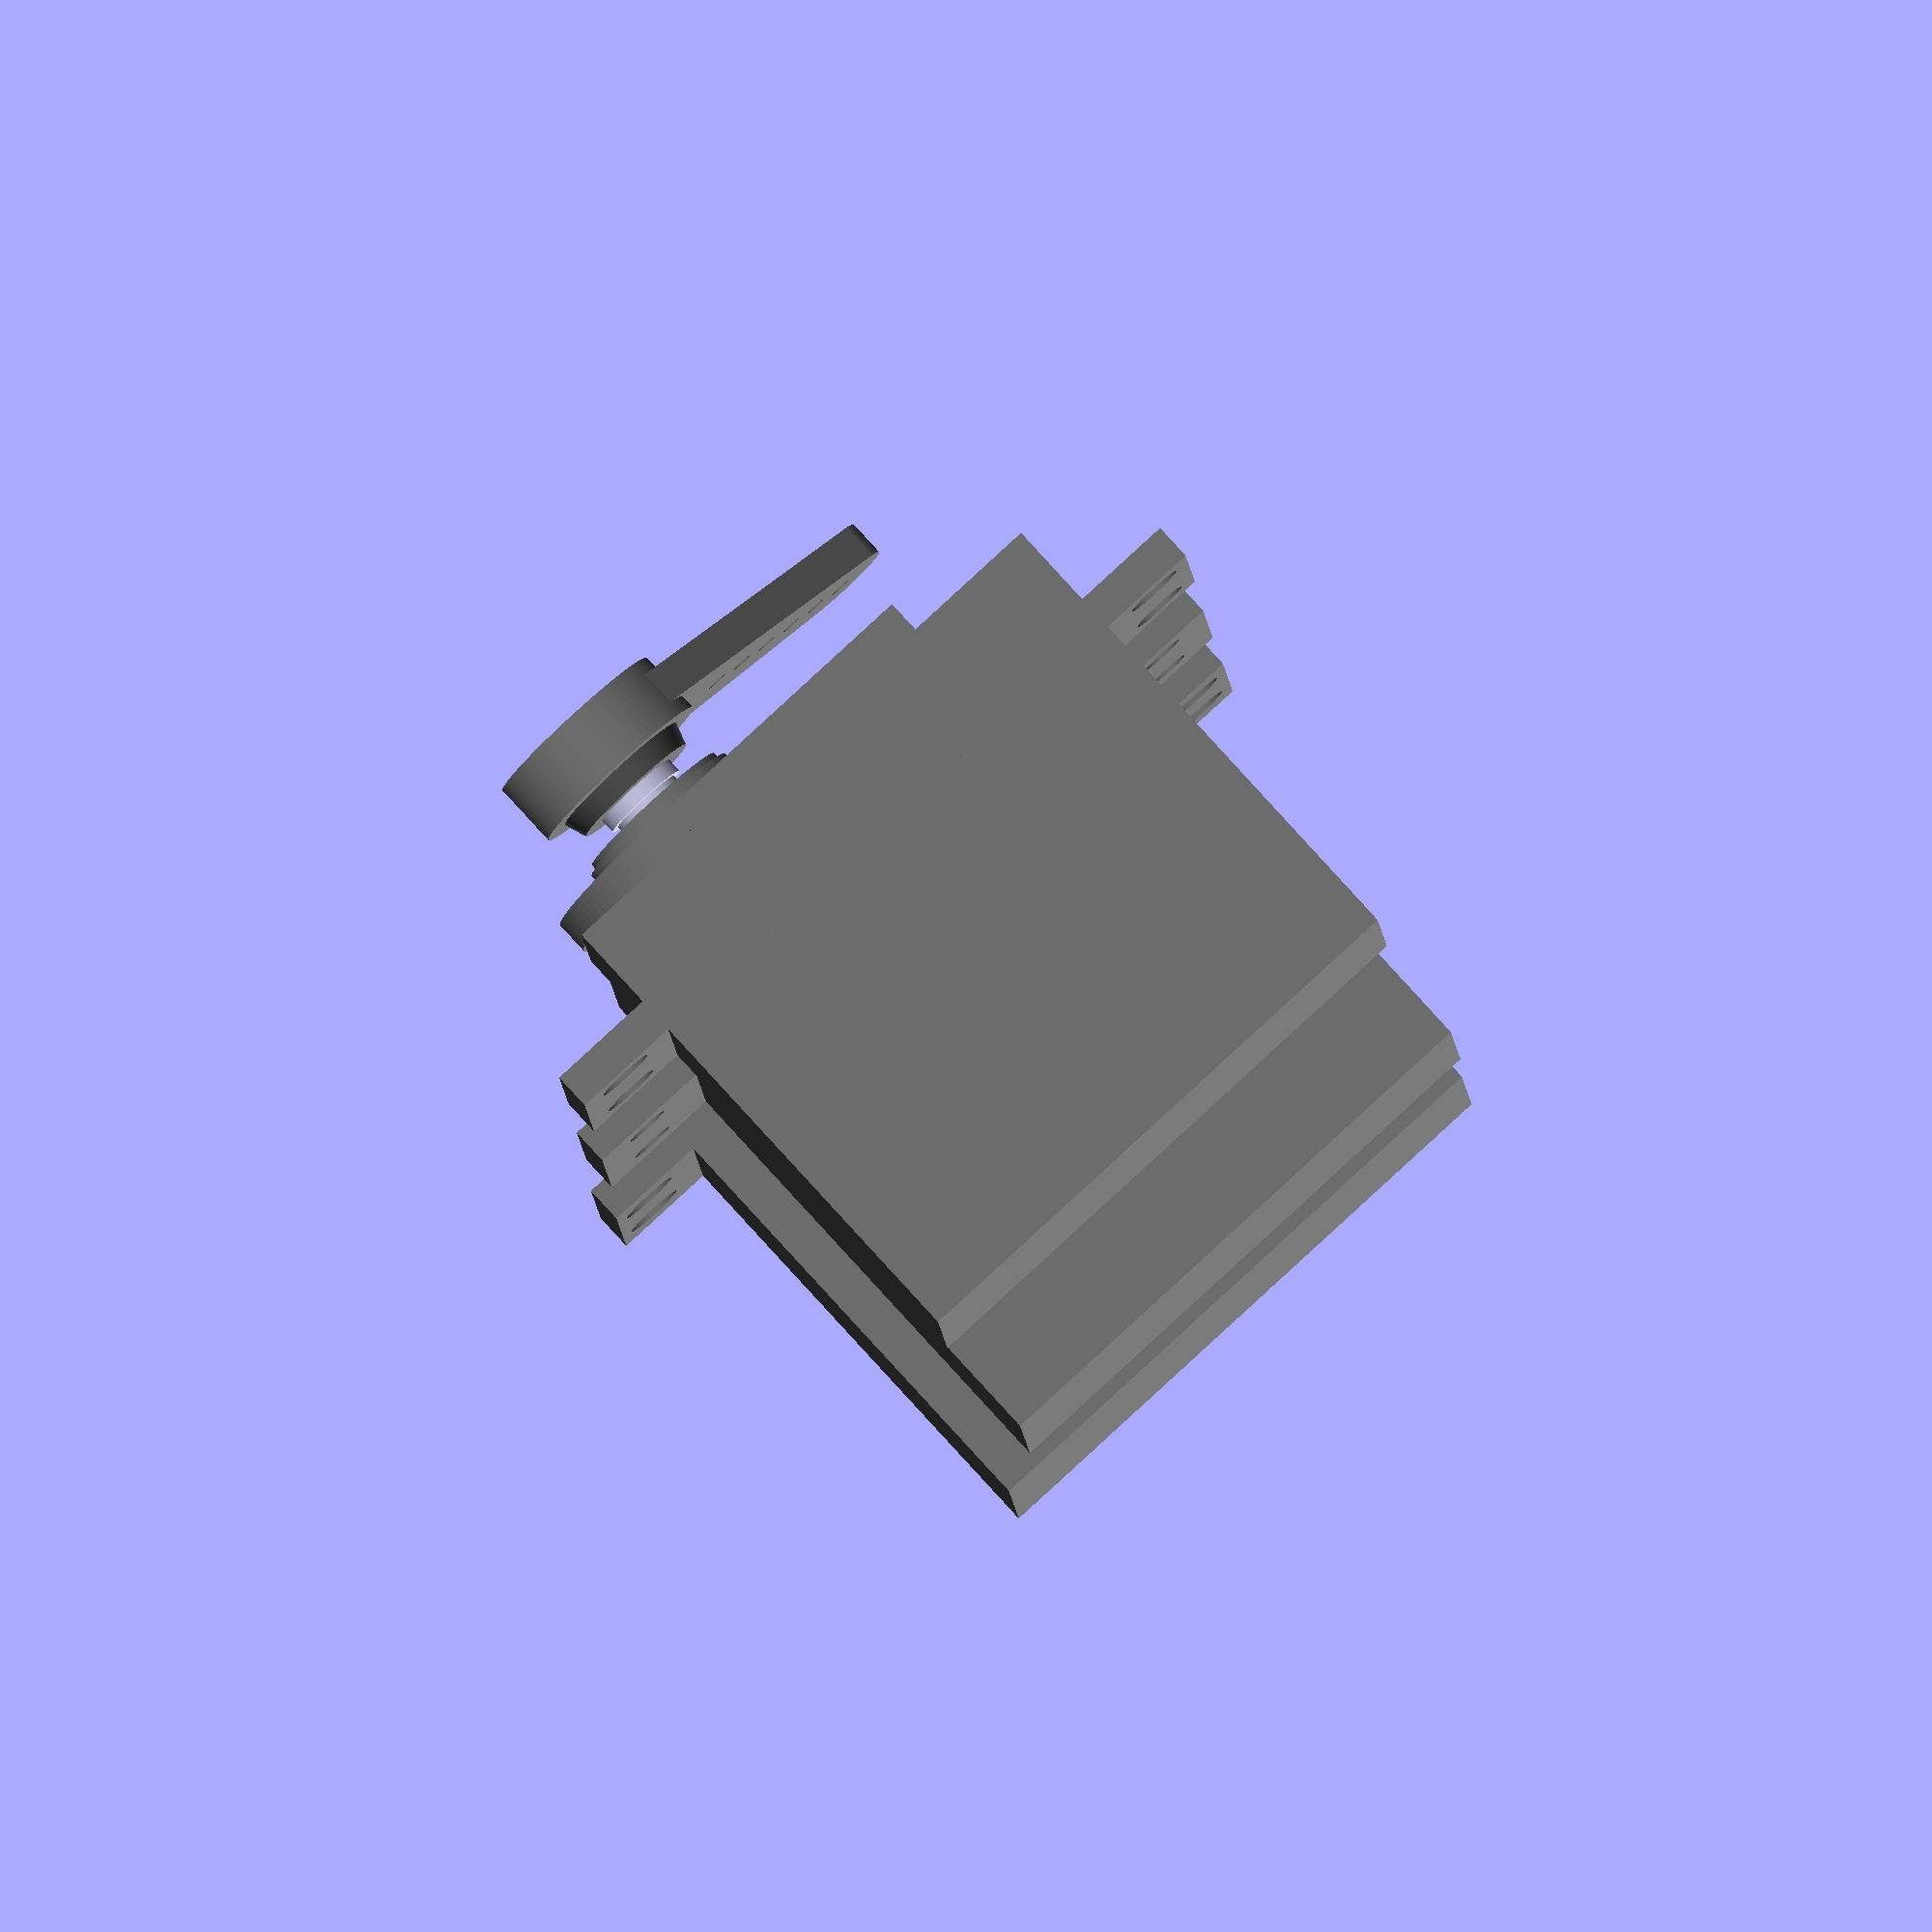
<openscad>
module MG995()
{
  //Model for the TowerPro MG995 Servo

  translate([-9.75,8.5,-30]) //align the shaft to 0-0
  union()
  {
    color("Gray")
    {
      union()
      {
        //main box
        cube([19.5, 35 ,39.5]);

        //ears
        difference()
        {
            //slate
            translate([0,6,-7])
            cube([19.5, 2.5 ,54]);

            //hole in ears
            translate([4,9,-4])
            rotate([90,0,0])
            cylinder(r=2, h=4, $fn=100);

            translate([15.5,9,-4])
            rotate([90,0,0])
            cylinder(r=2, h=4, $fn=100);

            translate([4,9,43.5])
            rotate([90,0,0])
            cylinder(r=2, h=4, $fn=100);

            translate([15.5,9,43.5])
            rotate([90,0,0])
            cylinder(r=2, h=4, $fn=100);
        }


        //shaft plateou
        translate([0,-2.3,9.5])
        cube([19.5, 2.3 ,20]);

        //shaft plateou rounding
        translate([9.75,0,30])
        rotate([90,0,0])
        cylinder(r=9.75, h=2.3, $fn=100);

        //shaft circular frame
        translate([9.75,-2.3,30])
        rotate([90,0,0])
        cylinder(r=6, h=1, $fn=100);

        //shaft second circular frame
        translate([9.75,-3.3,30])
        rotate([90,0,0])
        cylinder(r=5.5, h=0.5, $fn=100);

      }
    }

    union()
    {
      //shaft
      translate([9.75,-3.3,30])
      rotate([90,0,0])
      cylinder(r=2.5, h=4.5, $fn=100);

      translate([9.75,-4.5,30])
      rotate([90,0,0])
      cylinder(r=3, h=4, $fn=100);
    }

  }
}

module MG995SingleHorn()
{
  //Model for the TowerPro MG995 Servo Single Horn
  color("Gray")
  {
    difference()
    {
      union()
      {
        cylinder(r=6.5, h=4.5, $fn=100);

        translate([0,0,4.5])
        cylinder(r1=5, r2=4.5, h=1.5, $fn=100);

        difference()
        {
          //horn arm
          translate([28,0,1])
          {
            cylinder(r=3.5, h=2.5, $fn=100);

            translate([0,-3.5,0])
            rotate([0,0,96])
            cube([7, 28,2.5]);

            translate([0,-3.5,0])
            rotate([0,0,84])
            cube([7, 28,2.5]);
          }

          //arm holes
          for(i=[0:5])
          {
            translate([28 - (i * 3),0,0])
            cylinder(r=0.7, h=8, $fn=100);
          }

        }

      }

      //hole and indentation for the shaft
      translate([0,0,-1])
      cylinder(r=1.5, h=8, $fn=100);

      translate([0,0,-1])
      cylinder(r=3.6, h=3, $fn=100);

      translate([0,0,3])
      cylinder(r=2.8, h=5, $fn=100);
    }
  }
}

module MG995HornArm(size=28,holes_count=6)
{
      difference()
      {
        translate([size,0,1])
        {
          cylinder(r=3.5, h=2.5, $fn=100);

          translate([0,-3.5,0])
          rotate([0,0,96])
          cube([7, size,2.5]);

          translate([0,-3.5,0])
          rotate([0,0,84])
          cube([7, size,2.5]);
        }

        //arm holes
        for(i=[0:(holes_count -1)])
        {
          translate([size - (i * 3),0,0])
          cylinder(r=0.7, h=8, $fn=100);
        }
      }
}

module MG995DoubleHorn()
{
  //Model for the TowerPro MG995 Servo Single Horn
  color("Gray")
  {
    difference()
    {
      union()
      {
        cylinder(r=6.5, h=4.5, $fn=100);

        translate([0,0,4.5])
        cylinder(r1=5, r2=4.5, h=1.5, $fn=100);

        //first horn arm
        MG995HornArm(26,5);

        //second horn arm
        rotate([0,0,180])
        MG995HornArm(26,5);

      }

      //hole and indentation for the shaft
      translate([0,0,-1])
      cylinder(r=1.5, h=8, $fn=100);

      translate([0,0,-1])
      cylinder(r=3.6, h=3, $fn=100);

      translate([0,0,3])
      cylinder(r=2.8, h=5, $fn=100);
    }

  }
}

module MG995WithSingleHorn(horn_angle=0)
{
  MG995();
  translate([0,-3,0])
  rotate([270,horn_angle,0])
  MG995SingleHorn();
}

module MG995WithDoubleHorn(horn_angle=0)
{
  MG995();
  translate([0,-3,0])
  rotate([270,horn_angle,0])
  MG995DoubleHorn();
}

MG995WithSingleHorn(45);




module SB_2282()
{
  //Model for the Savox

  translate([-9.75,8.5,-30]) //align the shaft to 0-0
  union()
  {
    color("Gray")
    {
      union()
      {
        //main box
        cube([20.2, 40.3 ,38.7]);

        //ears
        difference()
        {
            //slate
            translate([0,6, -(54-40.3)/2])
            cube([20.2, 2.5 ,54]);

            //hole in ears
            translate([4,9,-(54-48)/2])
            rotate([90,0,0])
            cylinder(d=3, h=4, $fn=100);

            translate([15.5,9,-(54-48)/2])
            rotate([90,0,0])
            cylinder(d=3, h=4, $fn=100);

            translate([4,9,40.3+(54-48)/2])
            rotate([90,0,0])
            cylinder(d=3, h=4, $fn=100);

            translate([15.5,9, 40.3+(54-48)/2])
            rotate([90,0,0])
            cylinder(d=3, h=4, $fn=100);
        }


      }
    }

    union()
    {
      //shaft
      translate([9.75,0,30])
      rotate([90,0,0])
      cylinder(r=2.5, h=4, $fn=100);

    }

  }
}


translate([40, 0, 0]) SB_2282();





module LW_20MG()
{
  //Model for the POWER HD

  body_height = 39.5;
  body_thickness = 20.5;
  body_length = 40.7;

  ears_length = 54.5;
  ear_length = (ears_length - body_length)/2;
  holes_distance = 10;
  holes_ears_distance = 49.0;

  translate([-9.75,8.5,-30]) //align the shaft to 0-0
  union()
  {
    color("Gray")
    {
      union()
      {
        //main box
        cube([body_thickness, body_height ,body_length]);

        //ears
        difference()
        {
            //plate
            translate([0,6, -ear_length])
                cube([body_thickness, 2.5, ears_length]);

            //hole in ears
            translate([ body_thickness/2 + holes_distance/2,9, -(holes_ears_distance - body_length)/2])
            rotate([90,0,0])
            cylinder(d=4, h=4, $fn=100);

            translate([ body_thickness/2 - holes_distance/2,9,-(holes_ears_distance - body_length)/2])
            rotate([90,0,0])
            cylinder(d=4, h=4, $fn=100);

            translate([ body_thickness/2 + holes_distance/2,9, body_length+(holes_ears_distance - body_length)/2])
            rotate([90,0,0])
            cylinder(d=4, h=4, $fn=100);

            translate([ body_thickness/2 - holes_distance/2,9, body_length+(holes_ears_distance - body_length)/2])
            rotate([90,0,0])
            cylinder(d=4, h=4, $fn=100);
        }


      }
    }

    union()
    {
      //shaft
      translate([9.75,0,30])
      rotate([90,0,0])
      cylinder(r=2.5, h=4, $fn=100);

    }

  }
}



translate([80, 0, 0]) LW_20MG();

</openscad>
<views>
elev=93.1 azim=267.3 roll=132.5 proj=o view=solid
</views>
